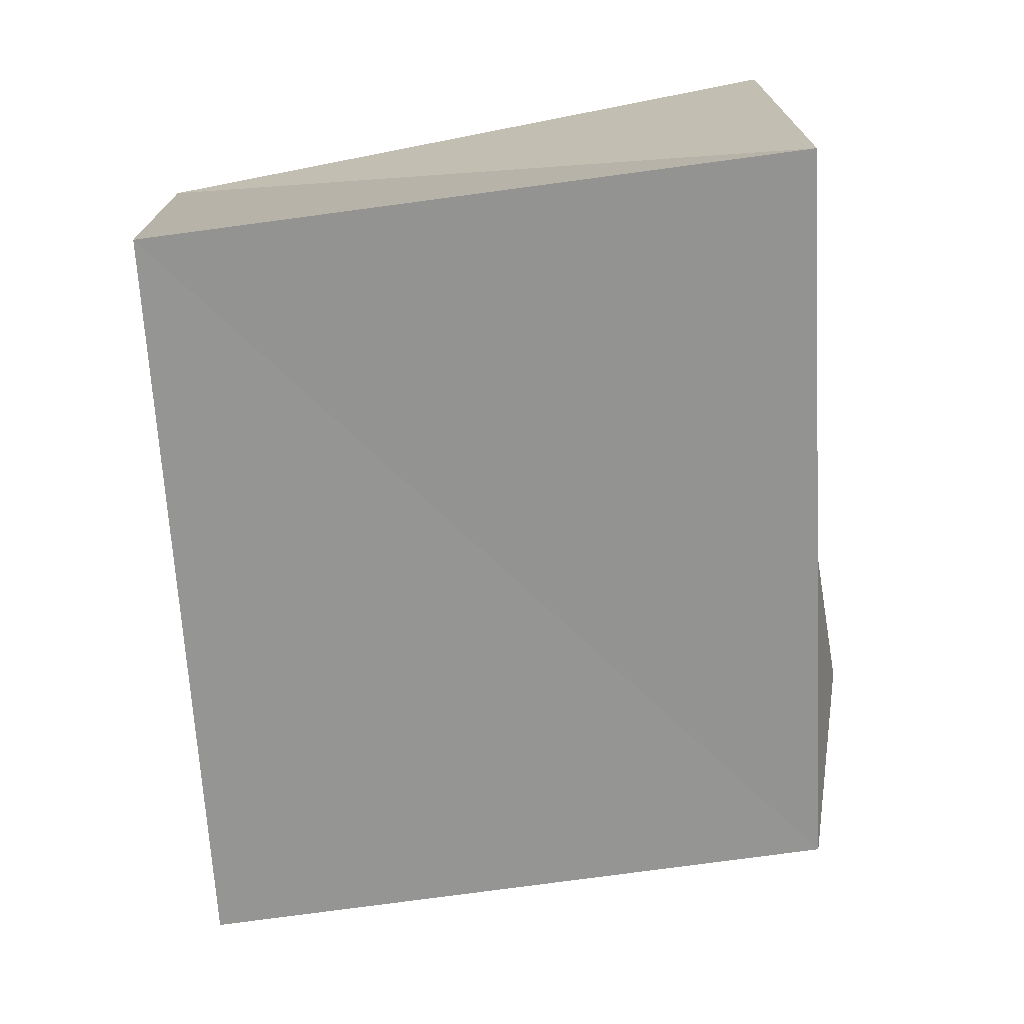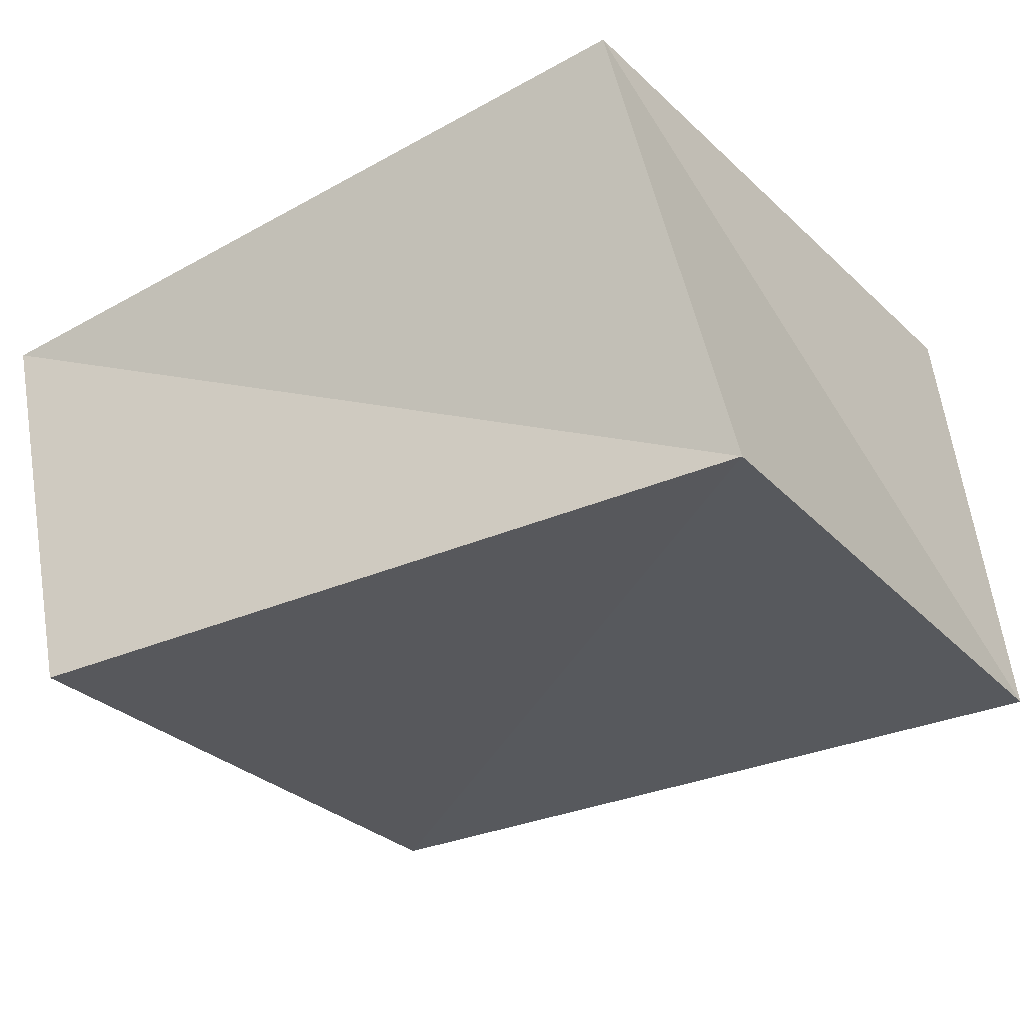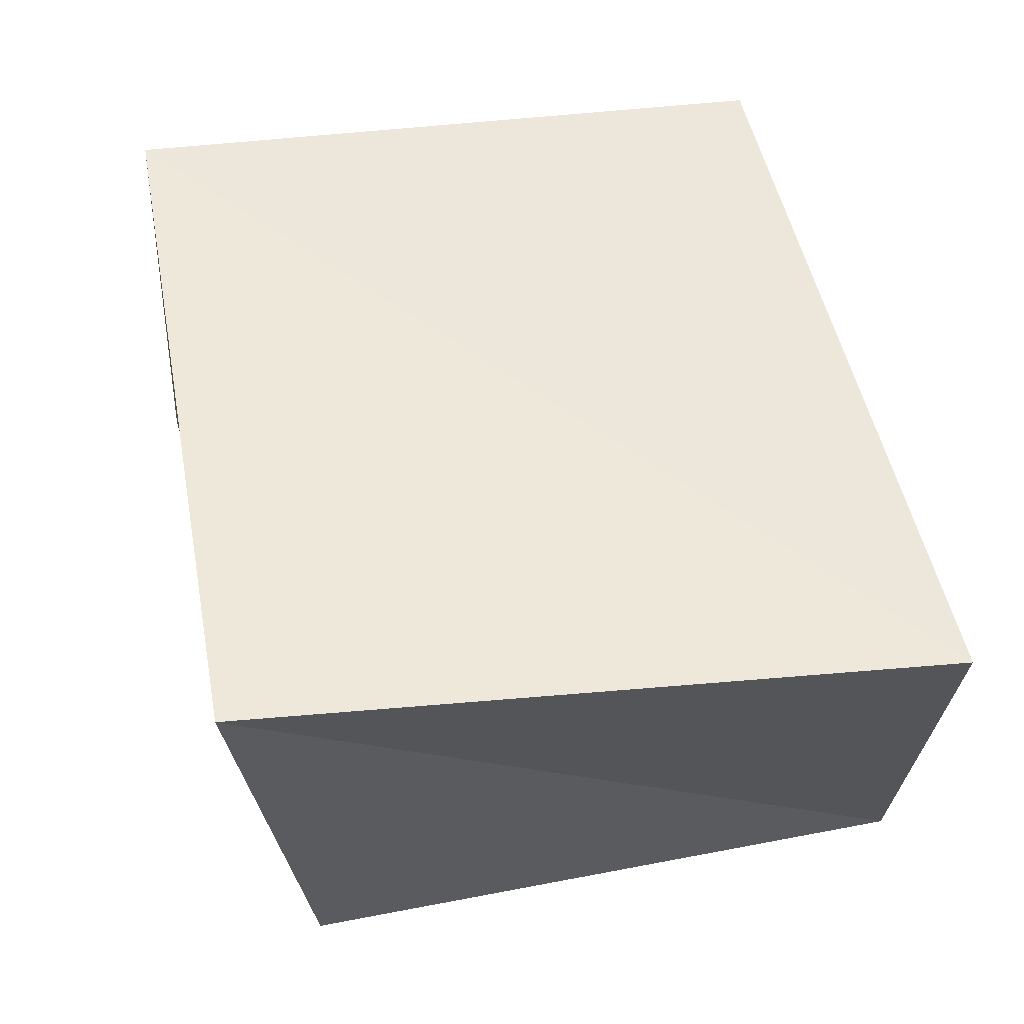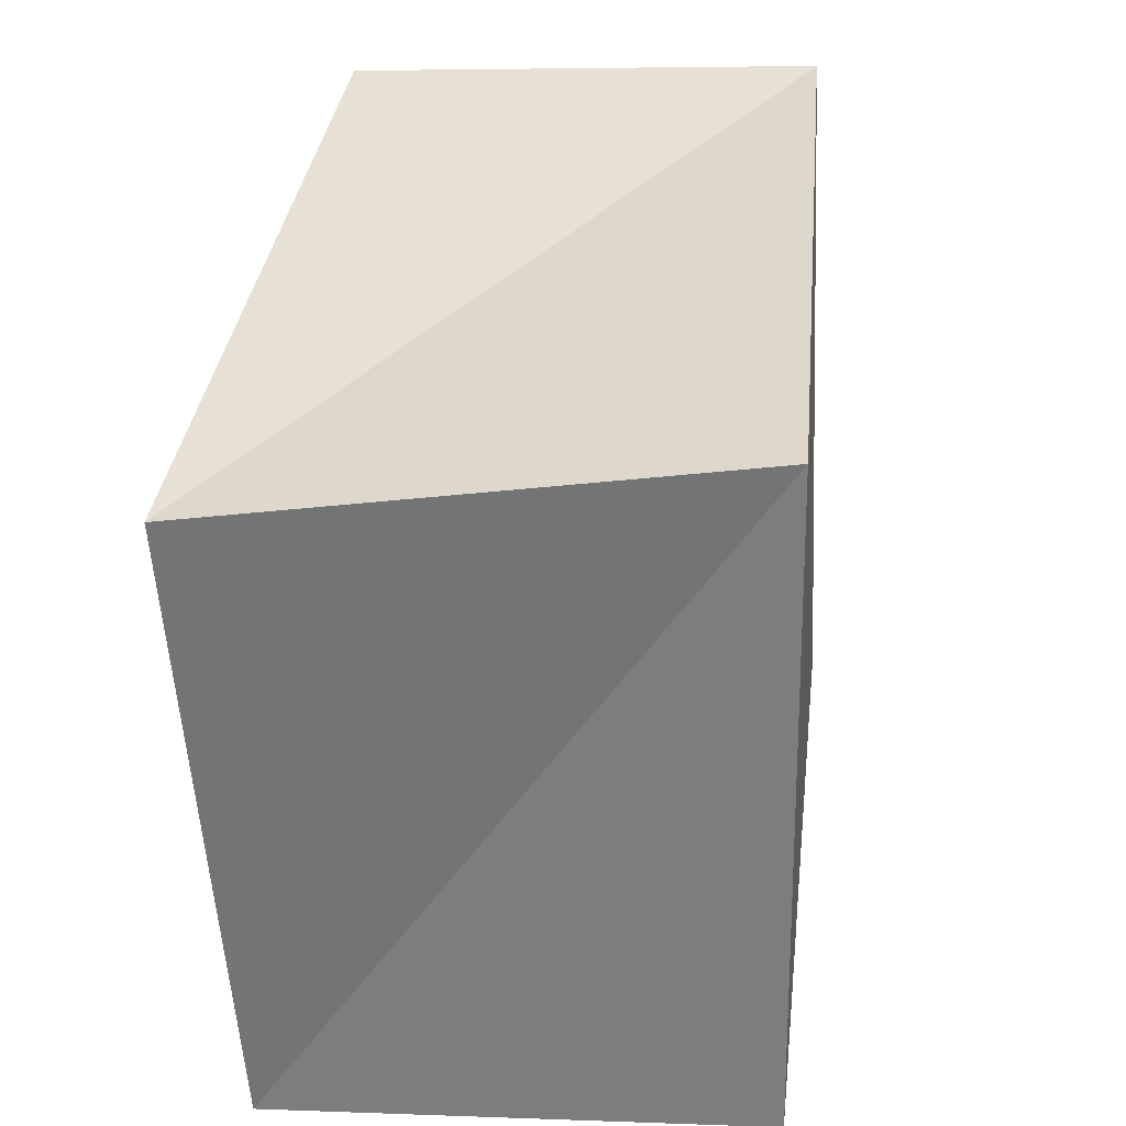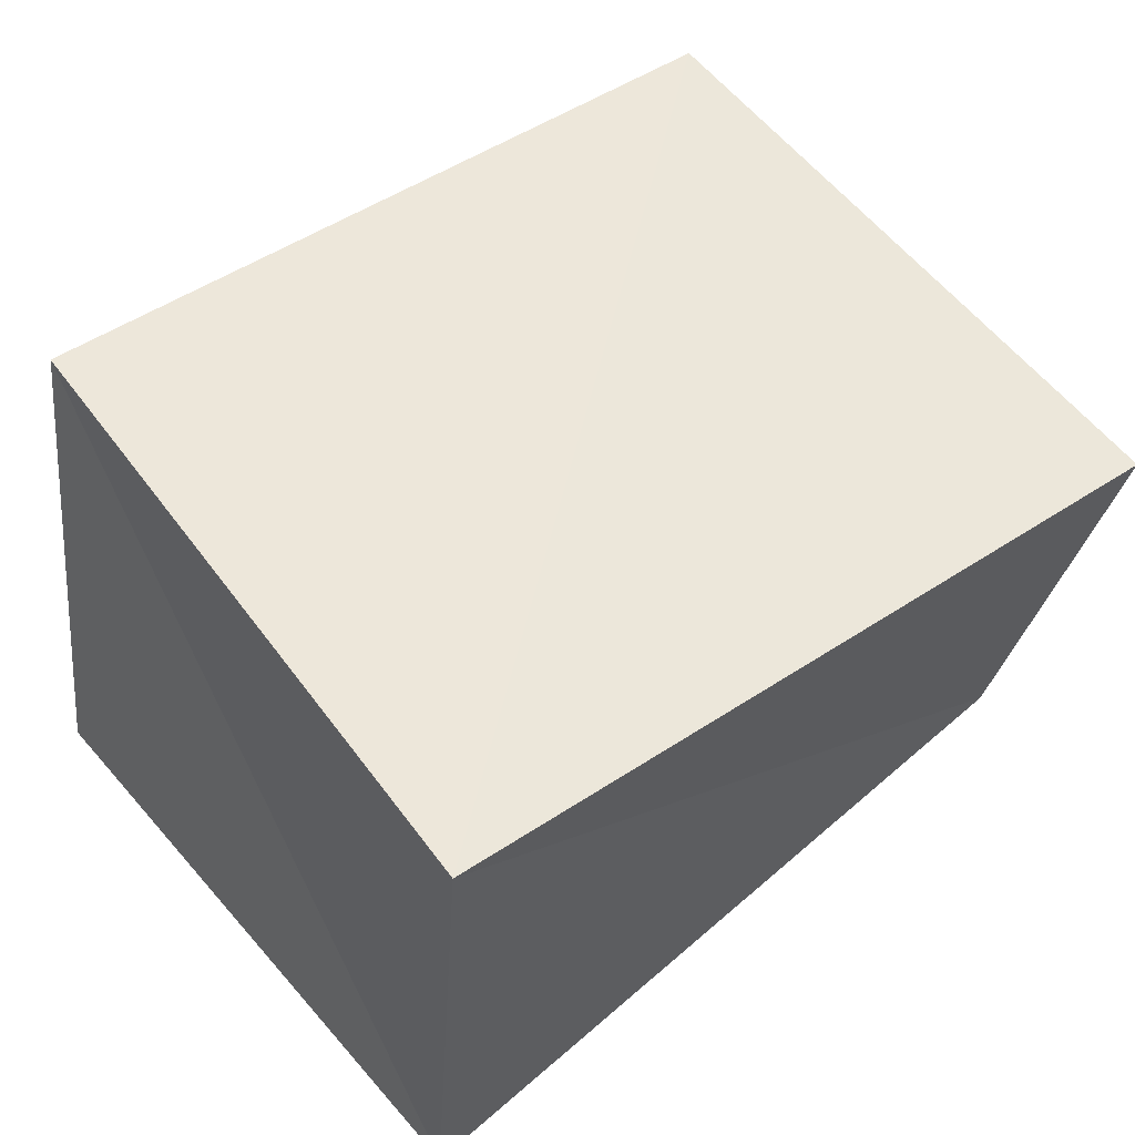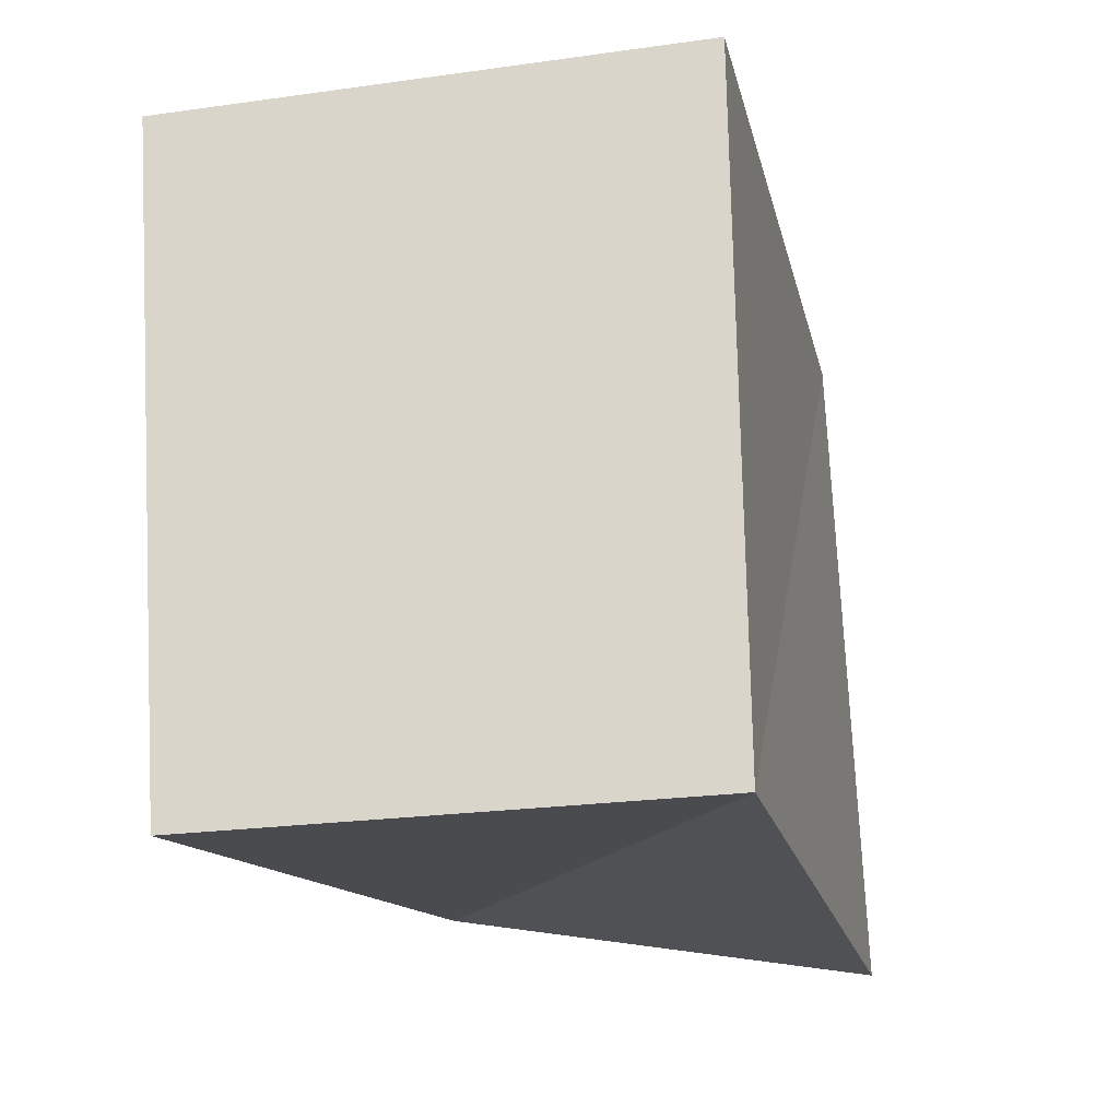
<metadata>
{"format":"obj","ext":"obj","renderer":"f3d","projection":"perspective","resolution":1024,"background":"white","views":[{"elev":-65.3,"azim":-82.1,"up":"+Z"},{"elev":-32.0,"azim":-145.9,"up":"+Z"},{"elev":48.5,"azim":77.4,"up":"+Z"},{"elev":33.6,"azim":-79.8,"up":"+Y"},{"elev":54.6,"azim":-38.3,"up":"+Z"},{"elev":-18.2,"azim":-73.2,"up":"+Y"}]}
</metadata>
<code>
v 0.03151 -0.02565 -0.0196
v 0.03526 -0.03205 0.01972
v -0.03588 -0.03101 -0.01867
v -0.03154 -0.02974 0.0237
v -0.02836 0.02969 0.02209
v 0.04025 0.02986 0.01622
v 0.02933 0.03093 -0.02383
v -0.03689 0.02539 -0.02205
f 4 5 3
f 1 4 3
f 3 5 8
f 8 1 3
f 4 6 5
f 2 4 1
f 2 6 4
f 5 6 8
f 7 1 8
f 8 6 7
f 7 2 1
f 6 2 7

</code>
